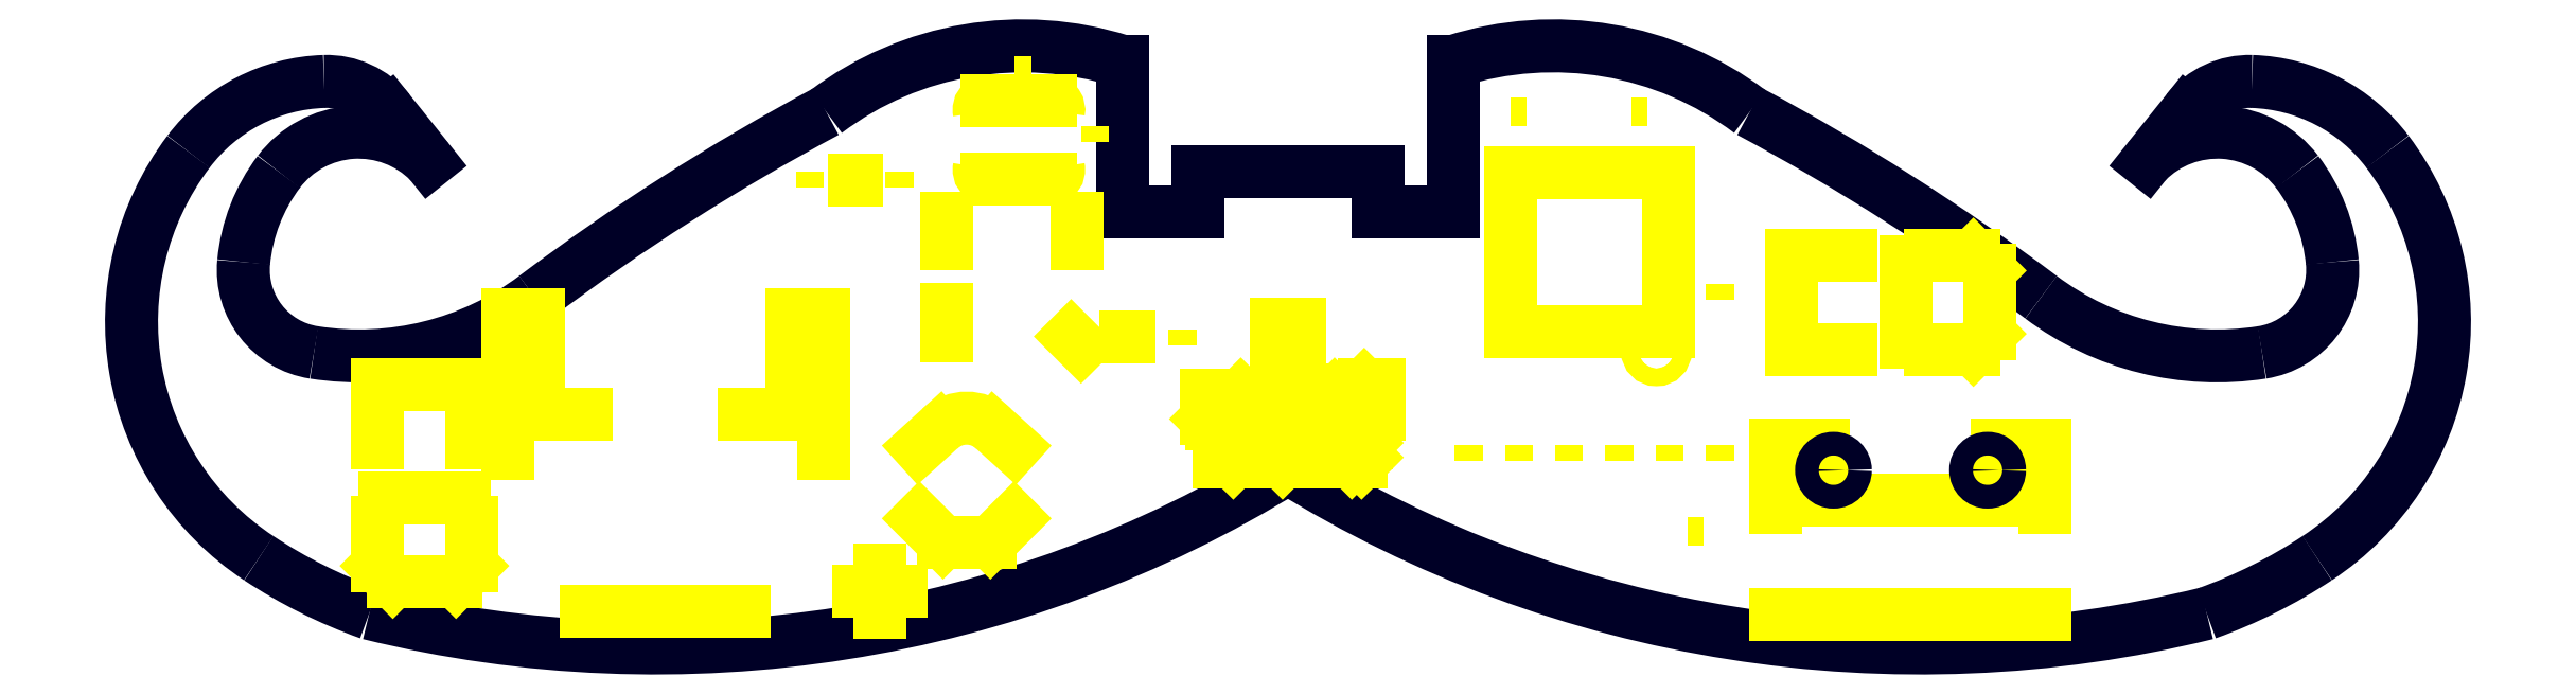
<metadata>
{"format":"dxf","ext":"dxf","renderer":"ezdxf+matplotlib","layout":"modelspace","background":"white","min_lineweight":24,"dpi":150}
</metadata>
<code>
0
SECTION
2
ENTITIES
0
ARC
8
20
10
52.68
20
6.857
30
0
40
8.268
50
53.02
51
107.7
0
ARC
8
20
10
30.66
20
-36.99
30
0
40
57.22
50
53.09
51
61.84
0
ARC
8
20
10
69.47
20
14.69
30
0
40
7.408
50
233.1
51
278.8
0
ARC
8
20
10
70.29
20
9.453
30
0
40
2.112
50
278.8
51
5.409
0
ARC
8
20
10
67.92
20
9.229
30
0
40
4.493
50
5.409
51
37.09
0
ARC
8
20
10
69.49
20
10.41
30
0
40
2.526
50
37.09
51
135.3
0
LINE
8
20
10
67.69
20
12.19
30
0
11
68.71
21
13.46
31
0
0
ARC
8
20
10
70.29
20
12.19
30
0
40
2.033
50
88.21
51
141.3
0
ARC
8
20
10
70.22
20
9.759
30
0
40
4.467
50
36.97
51
88.21
0
ARC
8
20
10
68.06
20
8.138
30
0
40
7.163
50
303.4
51
36.97
0
ARC
8
20
10
39.26
20
6.857
30
0
40
8.268
50
72.26
51
127
0
ARC
8
20
10
61.29
20
-36.99
30
0
40
57.22
50
118.2
51
126.9
0
ARC
8
20
10
22.47
20
14.69
30
0
40
7.408
50
261.2
51
306.9
0
ARC
8
20
10
21.66
20
9.453
30
0
40
2.112
50
174.6
51
261.2
0
ARC
8
20
10
24.03
20
9.229
30
0
40
4.493
50
142.9
51
174.6
0
ARC
8
20
10
22.46
20
10.41
30
0
40
2.526
50
44.72
51
142.9
0
LINE
8
20
10
24.26
20
12.19
30
0
11
23.24
21
13.46
31
0
0
ARC
8
20
10
21.65
20
12.19
30
0
40
2.033
50
38.66
51
91.79
0
ARC
8
20
10
21.73
20
9.759
30
0
40
4.467
50
91.79
51
143
0
ARC
8
20
10
23.88
20
8.138
30
0
40
7.163
50
143
51
236.6
0
ARC
8
20
10
29.97
20
30.24
30
0
40
30.36
50
256.2
51
301.8
0
LINE
8
20
10
41.78
20
14.73
30
0
11
41.78
21
10.92
31
0
0
LINE
8
20
10
41.78
20
10.92
30
0
11
43.69
21
10.92
31
0
0
LINE
8
20
10
43.69
20
10.92
30
0
11
43.69
21
11.94
31
0
0
LINE
8
20
10
43.69
20
11.94
30
0
11
48.26
21
11.94
31
0
0
LINE
8
20
10
48.26
20
11.94
30
0
11
48.26
21
10.92
31
0
0
LINE
8
20
10
48.26
20
10.92
30
0
11
50.16
21
10.92
31
0
0
LINE
8
20
10
50.16
20
10.92
30
0
11
50.16
21
14.73
31
0
0
ARC
8
20
10
27.15
20
13.09
30
0
40
13.1
50
236.6
51
250.3
0
ARC
8
20
10
61.97
20
30.24
30
0
40
30.36
50
238.2
51
283.8
0
ARC
8
20
10
64.8
20
13.09
30
0
40
13.1
50
289.7
51
303.4
0
LINE
8
22
10
48.27
20
5.804
30
0
11
48.27
21
6.541
31
0
0
LINE
8
22
10
48.27
20
6.541
30
0
11
47.9
21
6.541
31
0
0
LINE
8
22
10
47.9
20
6.541
30
0
11
47.78
21
6.418
31
0
0
LINE
8
22
10
47.78
20
6.418
30
0
11
47.78
21
6.295
31
0
0
LINE
8
22
10
47.78
20
6.295
30
0
11
47.9
21
6.173
31
0
0
LINE
8
22
10
47.9
20
6.173
30
0
11
47.78
21
6.05
31
0
0
LINE
8
22
10
47.78
20
6.05
30
0
11
47.78
21
5.927
31
0
0
LINE
8
22
10
47.78
20
5.927
30
0
11
47.9
21
5.804
31
0
0
LINE
8
22
10
47.9
20
5.804
30
0
11
48.27
21
5.804
31
0
0
LINE
8
22
10
48.27
20
6.173
30
0
11
47.9
21
6.173
31
0
0
LINE
8
22
10
47.4
20
6.295
30
0
11
47.15
21
6.295
31
0
0
LINE
8
22
10
47.15
20
6.295
30
0
11
47.03
21
6.173
31
0
0
LINE
8
22
10
47.03
20
6.173
30
0
11
47.03
21
5.804
31
0
0
LINE
8
22
10
47.03
20
5.804
30
0
11
47.4
21
5.804
31
0
0
LINE
8
22
10
47.4
20
5.804
30
0
11
47.52
21
5.927
31
0
0
LINE
8
22
10
47.52
20
5.927
30
0
11
47.4
21
6.05
31
0
0
LINE
8
22
10
47.4
20
6.05
30
0
11
47.03
21
6.05
31
0
0
LINE
8
22
10
46.65
20
6.418
30
0
11
46.65
21
5.927
31
0
0
LINE
8
22
10
46.65
20
5.927
30
0
11
46.53
21
5.804
31
0
0
LINE
8
22
10
46.77
20
6.295
30
0
11
46.53
21
6.295
31
0
0
LINE
8
22
10
46.15
20
6.418
30
0
11
46.15
21
5.927
31
0
0
LINE
8
22
10
46.15
20
5.927
30
0
11
46.03
21
5.804
31
0
0
LINE
8
22
10
46.27
20
6.295
30
0
11
46.03
21
6.295
31
0
0
LINE
8
22
10
45.41
20
5.804
30
0
11
45.65
21
5.804
31
0
0
LINE
8
22
10
45.65
20
5.804
30
0
11
45.77
21
5.927
31
0
0
LINE
8
22
10
45.77
20
5.927
30
0
11
45.77
21
6.173
31
0
0
LINE
8
22
10
45.77
20
6.173
30
0
11
45.65
21
6.295
31
0
0
LINE
8
22
10
45.65
20
6.295
30
0
11
45.41
21
6.295
31
0
0
LINE
8
22
10
45.41
20
6.295
30
0
11
45.28
21
6.173
31
0
0
LINE
8
22
10
45.28
20
6.173
30
0
11
45.28
21
6.05
31
0
0
LINE
8
22
10
45.28
20
6.05
30
0
11
45.77
21
6.05
31
0
0
LINE
8
22
10
45.03
20
5.804
30
0
11
45.03
21
6.295
31
0
0
LINE
8
22
10
45.03
20
6.05
30
0
11
44.78
21
6.295
31
0
0
LINE
8
22
10
44.78
20
6.295
30
0
11
44.66
21
6.295
31
0
0
LINE
8
22
10
44.4
20
6.295
30
0
11
44.4
21
5.927
31
0
0
LINE
8
22
10
44.4
20
5.927
30
0
11
44.28
21
5.804
31
0
0
LINE
8
22
10
44.28
20
5.804
30
0
11
43.91
21
5.804
31
0
0
LINE
8
22
10
43.91
20
6.295
30
0
11
43.91
21
5.681
31
0
0
LINE
8
22
10
43.91
20
5.681
30
0
11
44.03
21
5.558
31
0
0
LINE
8
22
10
44.03
20
5.558
30
0
11
44.16
21
5.558
31
0
0
LINE
8
22
10
47.47
20
5.199
30
0
11
47.59
21
5.322
31
0
0
LINE
8
22
10
47.59
20
5.322
30
0
11
47.83
21
5.322
31
0
0
LINE
8
22
10
47.83
20
5.322
30
0
11
47.96
21
5.199
31
0
0
LINE
8
22
10
47.96
20
5.199
30
0
11
47.96
21
5.076
31
0
0
LINE
8
22
10
47.96
20
5.076
30
0
11
47.83
21
4.953
31
0
0
LINE
8
22
10
47.83
20
4.953
30
0
11
47.59
21
4.953
31
0
0
LINE
8
22
10
47.59
20
4.953
30
0
11
47.47
21
4.83
31
0
0
LINE
8
22
10
47.47
20
4.83
30
0
11
47.47
21
4.708
31
0
0
LINE
8
22
10
47.47
20
4.708
30
0
11
47.59
21
4.585
31
0
0
LINE
8
22
10
47.59
20
4.585
30
0
11
47.83
21
4.585
31
0
0
LINE
8
22
10
47.83
20
4.585
30
0
11
47.96
21
4.708
31
0
0
LINE
8
22
10
47.21
20
5.322
30
0
11
47.21
21
4.585
31
0
0
LINE
8
22
10
47.21
20
4.953
30
0
11
47.09
21
5.076
31
0
0
LINE
8
22
10
47.09
20
5.076
30
0
11
46.84
21
5.076
31
0
0
LINE
8
22
10
46.84
20
5.076
30
0
11
46.72
21
4.953
31
0
0
LINE
8
22
10
46.72
20
4.953
30
0
11
46.72
21
4.585
31
0
0
LINE
8
22
10
46.46
20
5.076
30
0
11
46.34
21
5.076
31
0
0
LINE
8
22
10
46.34
20
5.076
30
0
11
46.34
21
4.585
31
0
0
LINE
8
22
10
46.46
20
4.585
30
0
11
46.21
21
4.585
31
0
0
LINE
8
22
10
46.34
20
5.445
30
0
11
46.34
21
5.322
31
0
0
LINE
8
22
10
45.59
20
4.585
30
0
11
45.84
21
4.585
31
0
0
LINE
8
22
10
45.84
20
4.585
30
0
11
45.96
21
4.708
31
0
0
LINE
8
22
10
45.96
20
4.708
30
0
11
45.96
21
4.953
31
0
0
LINE
8
22
10
45.96
20
4.953
30
0
11
45.84
21
5.076
31
0
0
LINE
8
22
10
45.84
20
5.076
30
0
11
45.59
21
5.076
31
0
0
LINE
8
22
10
45.59
20
5.076
30
0
11
45.47
21
4.953
31
0
0
LINE
8
22
10
45.47
20
4.953
30
0
11
45.47
21
4.83
31
0
0
LINE
8
22
10
45.47
20
4.83
30
0
11
45.96
21
4.83
31
0
0
LINE
8
22
10
45.21
20
5.322
30
0
11
45.09
21
5.322
31
0
0
LINE
8
22
10
45.09
20
5.322
30
0
11
45.09
21
4.585
31
0
0
LINE
8
22
10
45.21
20
4.585
30
0
11
44.97
21
4.585
31
0
0
LINE
8
22
10
44.22
20
5.322
30
0
11
44.22
21
4.585
31
0
0
LINE
8
22
10
44.22
20
4.585
30
0
11
44.59
21
4.585
31
0
0
LINE
8
22
10
44.59
20
4.585
30
0
11
44.71
21
4.708
31
0
0
LINE
8
22
10
44.71
20
4.708
30
0
11
44.71
21
4.953
31
0
0
LINE
8
22
10
44.71
20
4.953
30
0
11
44.59
21
5.076
31
0
0
LINE
8
22
10
44.59
20
5.076
30
0
11
44.22
21
5.076
31
0
0
LINE
8
22
10
36.2
20
1.321
30
0
11
35.11
21
1.321
31
0
0
LINE
8
22
10
35.65
20
1.864
30
0
11
35.65
21
0.7792
31
0
0
LINE
8
22
10
41.94
20
7.747
30
0
11
41.88
21
7.747
31
0
0
LINE
8
22
10
35.06
20
11.73
30
0
11
35
21
11.73
31
0
0
LINE
8
22
10
25.33
20
5.064
30
0
11
25.33
21
6.564
31
0
0
LINE
8
22
10
25.33
20
6.564
30
0
11
22.93
21
6.564
31
0
0
LINE
8
22
10
22.93
20
6.564
30
0
11
22.93
21
5.064
31
0
0
LINE
8
22
10
25.33
20
3.064
30
0
11
25.33
21
1.964
31
0
0
LINE
8
22
10
25.33
20
1.964
30
0
11
24.93
21
1.564
31
0
0
LINE
8
22
10
24.93
20
1.564
30
0
11
23.33
21
1.564
31
0
0
LINE
8
22
10
23.33
20
1.564
30
0
11
22.93
21
1.964
31
0
0
LINE
8
22
10
22.93
20
1.964
30
0
11
22.93
21
3.064
31
0
0
LINE
8
22
10
23.11
20
3.683
30
0
11
25.15
21
3.683
31
0
0
LINE
8
22
10
45.67
20
6.893
30
0
11
46.27
21
6.893
31
0
0
LINE
8
22
10
45.67
20
8.093
30
0
11
46.27
21
8.093
31
0
0
LINE
8
22
10
60.21
20
9.836
30
0
11
58.71
21
9.836
31
0
0
LINE
8
22
10
58.71
20
9.836
30
0
11
58.71
21
7.436
31
0
0
LINE
8
22
10
58.71
20
7.436
30
0
11
60.21
21
7.436
31
0
0
LINE
8
22
10
62.21
20
9.836
30
0
11
63.31
21
9.836
31
0
0
LINE
8
22
10
63.31
20
9.836
30
0
11
63.71
21
9.436
31
0
0
LINE
8
22
10
63.71
20
9.436
30
0
11
63.71
21
7.836
31
0
0
LINE
8
22
10
63.71
20
7.836
30
0
11
63.31
21
7.436
31
0
0
LINE
8
22
10
63.31
20
7.436
30
0
11
62.21
21
7.436
31
0
0
LINE
8
22
10
61.59
20
7.62
30
0
11
61.59
21
9.652
31
0
0
LINE
8
22
10
55.59
20
7.906
30
0
11
55.59
21
11.91
31
0
0
LINE
8
22
10
55.59
20
11.91
30
0
11
51.59
21
11.91
31
0
0
LINE
8
22
10
51.59
20
11.91
30
0
11
51.59
21
7.906
31
0
0
LINE
8
22
10
51.59
20
7.906
30
0
11
55.59
21
7.906
31
0
0
CIRCLE
8
22
10
55.29
20
7.406
30
0
40
0.2236
0
LINE
8
22
10
26.23
20
4.81
30
0
11
26.23
21
8.31
31
0
0
LINE
8
22
10
26.23
20
8.31
30
0
11
27.03
21
8.31
31
0
0
LINE
8
22
10
27.03
20
8.31
30
0
11
27.03
21
5.81
31
0
0
LINE
8
22
10
27.03
20
5.81
30
0
11
28.23
21
5.81
31
0
0
LINE
8
22
10
32.23
20
5.81
30
0
11
33.43
21
5.81
31
0
0
LINE
8
22
10
33.43
20
5.81
30
0
11
33.43
21
8.31
31
0
0
LINE
8
22
10
33.43
20
8.31
30
0
11
34.23
21
8.31
31
0
0
LINE
8
22
10
34.23
20
8.31
30
0
11
34.23
21
4.81
31
0
0
LINE
8
22
10
32.23
20
0.81
30
0
11
28.23
21
0.81
31
0
0
LINE
8
22
10
65.12
20
3.436
30
0
11
65.12
21
5.036
31
0
0
LINE
8
22
10
65.12
20
5.036
30
0
11
63.92
21
5.036
31
0
0
LINE
8
22
10
58.32
20
5.036
30
0
11
59.52
21
5.036
31
0
0
LINE
8
22
10
58.32
20
3.436
30
0
11
58.32
21
5.036
31
0
0
LINE
8
22
10
65.12
20
0.736
30
0
11
58.32
21
0.736
31
0
0
LINE
8
22
10
63.92
20
5.036
30
0
11
63.92
21
3.636
31
0
0
LINE
8
22
10
63.92
20
3.636
30
0
11
59.52
21
3.636
31
0
0
LINE
8
22
10
59.52
20
3.636
30
0
11
59.52
21
5.036
31
0
0
CIRCLE
8
20
10
63.67
20
4.386
30
0
40
0.3
0
CIRCLE
8
20
10
59.77
20
4.386
30
0
40
0.3
0
LINE
8
22
10
36.65
20
3.164
30
0
11
37.25
21
2.564
31
0
0
LINE
8
22
10
37.25
20
2.564
30
0
11
38.45
21
2.564
31
0
0
LINE
8
22
10
38.45
20
2.564
30
0
11
39.05
21
3.164
31
0
0
LINE
8
22
10
36.65
20
4.964
30
0
11
37.17
21
5.438
31
0
0
ARC
8
22
10
37.85
20
4.703
30
0
40
1
50
47.29
51
132.7
0
LINE
8
22
10
38.52
20
5.438
30
0
11
39.05
21
4.964
31
0
0
INSERT
8
22
2
RECT
10
43.31
20
7.747
30
0
41
0.4064
42
0.7112
43
1
50
270
0
INSERT
8
22
2
RECT
10
41.1
20
12.9
30
0
41
0.4064
42
0.7112
43
1
50
270
0
INSERT
8
22
2
RECT
10
36.14
20
11.73
30
0
41
0.4064
42
0.7112
43
1
50
270
0
INSERT
8
22
2
RECT
10
39.27
20
14.5
30
0
41
0.4064
42
0.7112
43
1
50
180
0
INSERT
8
22
2
RECT
10
33.88
20
11.73
30
0
41
0.4064
42
0.7112
43
1
50
270
0
INSERT
8
22
2
RECT
10
56.29
20
2.845
30
0
41
0.4064
42
0.7112
43
1
50
180
0
INSERT
8
22
2
RECT
10
51.82
20
13.46
30
0
41
0.4064
42
0.7112
43
1
50
0
0
INSERT
8
22
2
RECT
10
54.86
20
13.46
30
0
41
0.4064
42
0.7112
43
1
50
180
0
INSERT
8
22
2
RECT
10
56.9
20
8.89
30
0
41
0.4064
42
0.7112
43
1
50
90
0
INSERT
8
22
2
RECT
10
56.9
20
4.826
30
0
41
0.4064
42
0.7112
43
1
50
90
0
INSERT
8
22
2
RECT
10
50.55
20
4.826
30
0
41
0.4064
42
0.7112
43
1
50
270
0
INSERT
8
22
2
RECT
10
51.82
20
4.826
30
0
41
0.4064
42
0.7112
43
1
50
270
0
INSERT
8
22
2
RECT
10
53.09
20
4.826
30
0
41
0.4064
42
0.7112
43
1
50
270
0
INSERT
8
22
2
RECT
10
54.36
20
4.826
30
0
41
0.4064
42
0.7112
43
1
50
90
0
INSERT
8
22
2
RECT
10
55.63
20
4.826
30
0
41
0.4064
42
0.7112
43
1
50
270
0
LINE
8
22
10
38.37
20
11.75
30
0
11
39.97
21
11.75
31
0
0
ARC
8
22
10
38.42
20
13.5
30
0
40
0.255
50
101.3
51
191.3
0
ARC
8
22
10
39.92
20
13.5
30
0
40
0.255
50
348.7
51
78.69
0
ARC
8
22
10
39.92
20
12
30
0
40
0.255
50
281.3
51
11.31
0
ARC
8
22
10
38.42
20
12
30
0
40
0.255
50
168.7
51
258.7
0
LINE
8
22
10
39.97
20
13.75
30
0
11
38.37
21
13.75
31
0
0
LINE
8
22
10
40.74
20
7.521
30
0
11
40.49
21
7.771
31
0
0
LINE
8
22
10
40.64
20
10.77
30
0
11
40.64
21
10.11
31
0
0
LINE
8
22
10
37.34
20
10.77
30
0
11
37.34
21
10.11
31
0
0
LINE
8
22
10
37.34
20
8.458
30
0
11
37.34
21
7.798
31
0
0
ENDSEC
0
EOF

</code>
